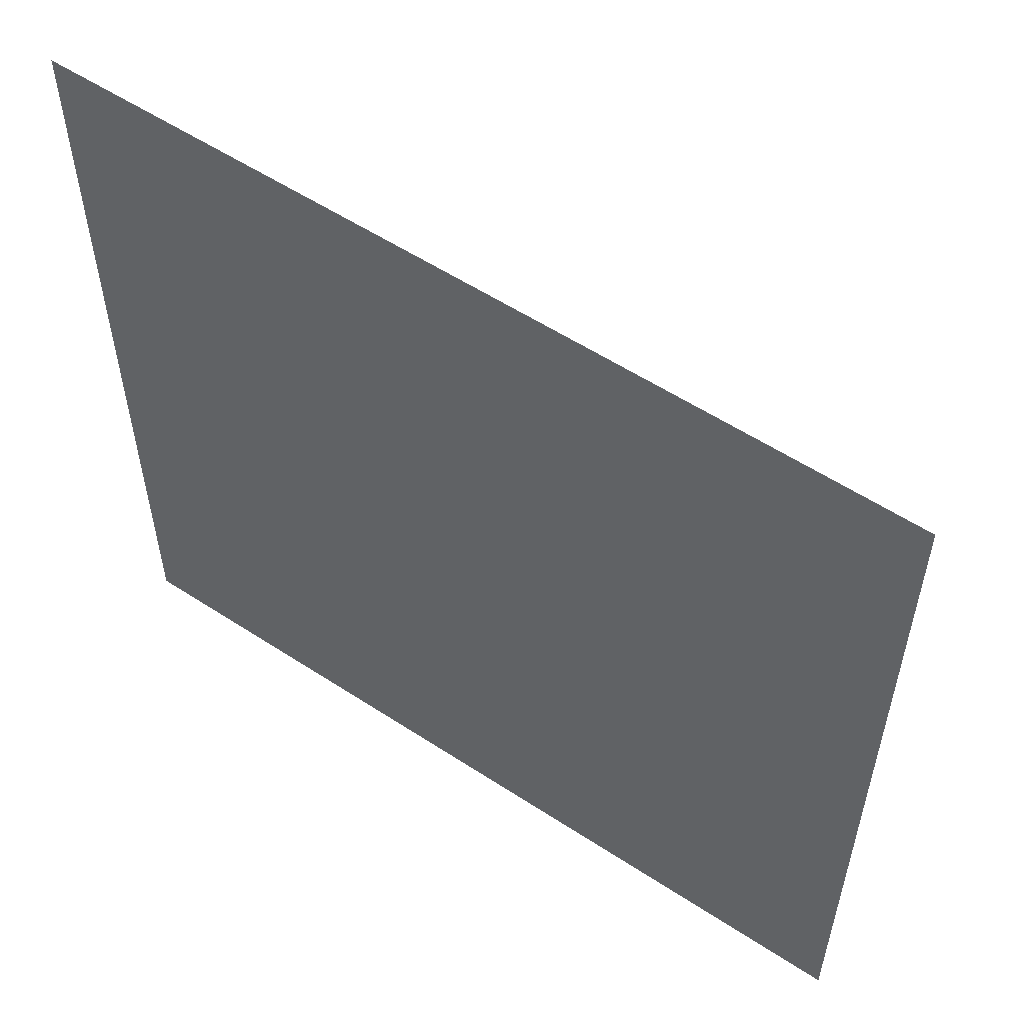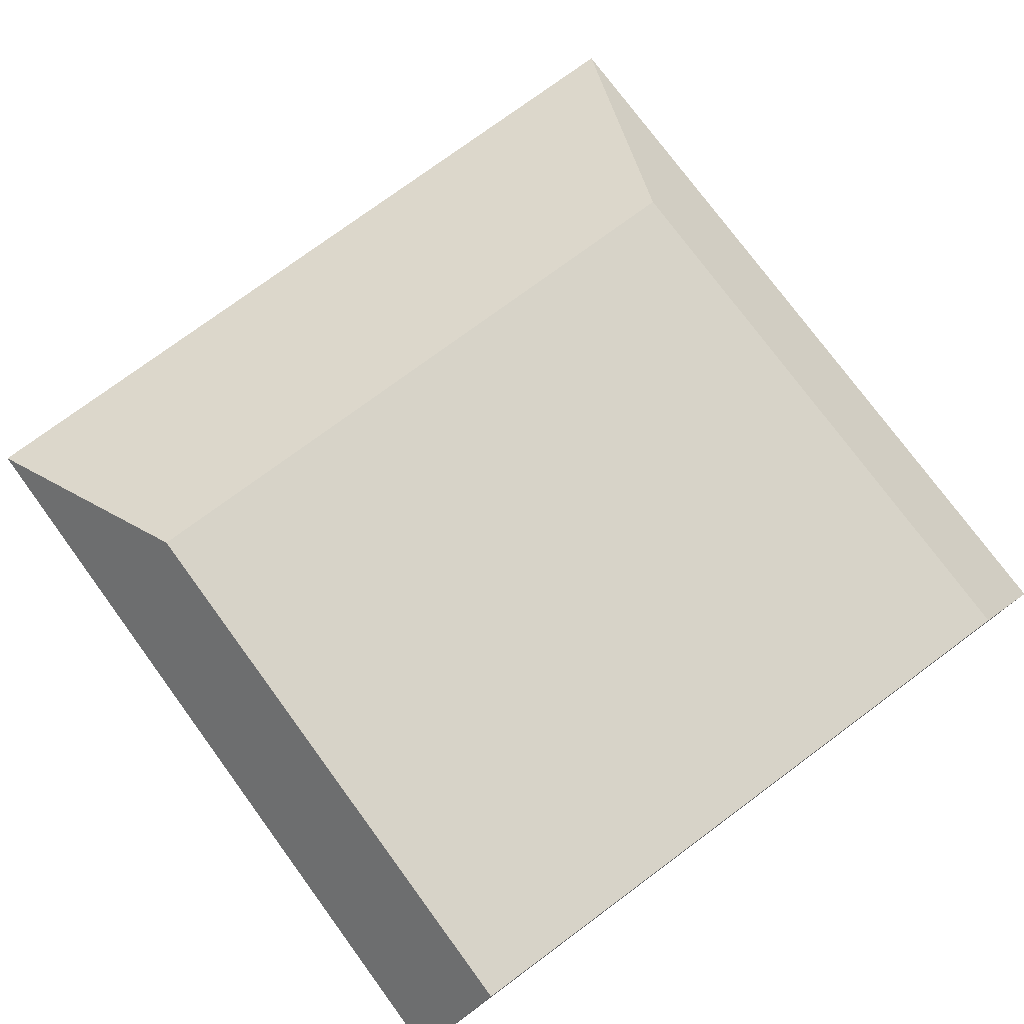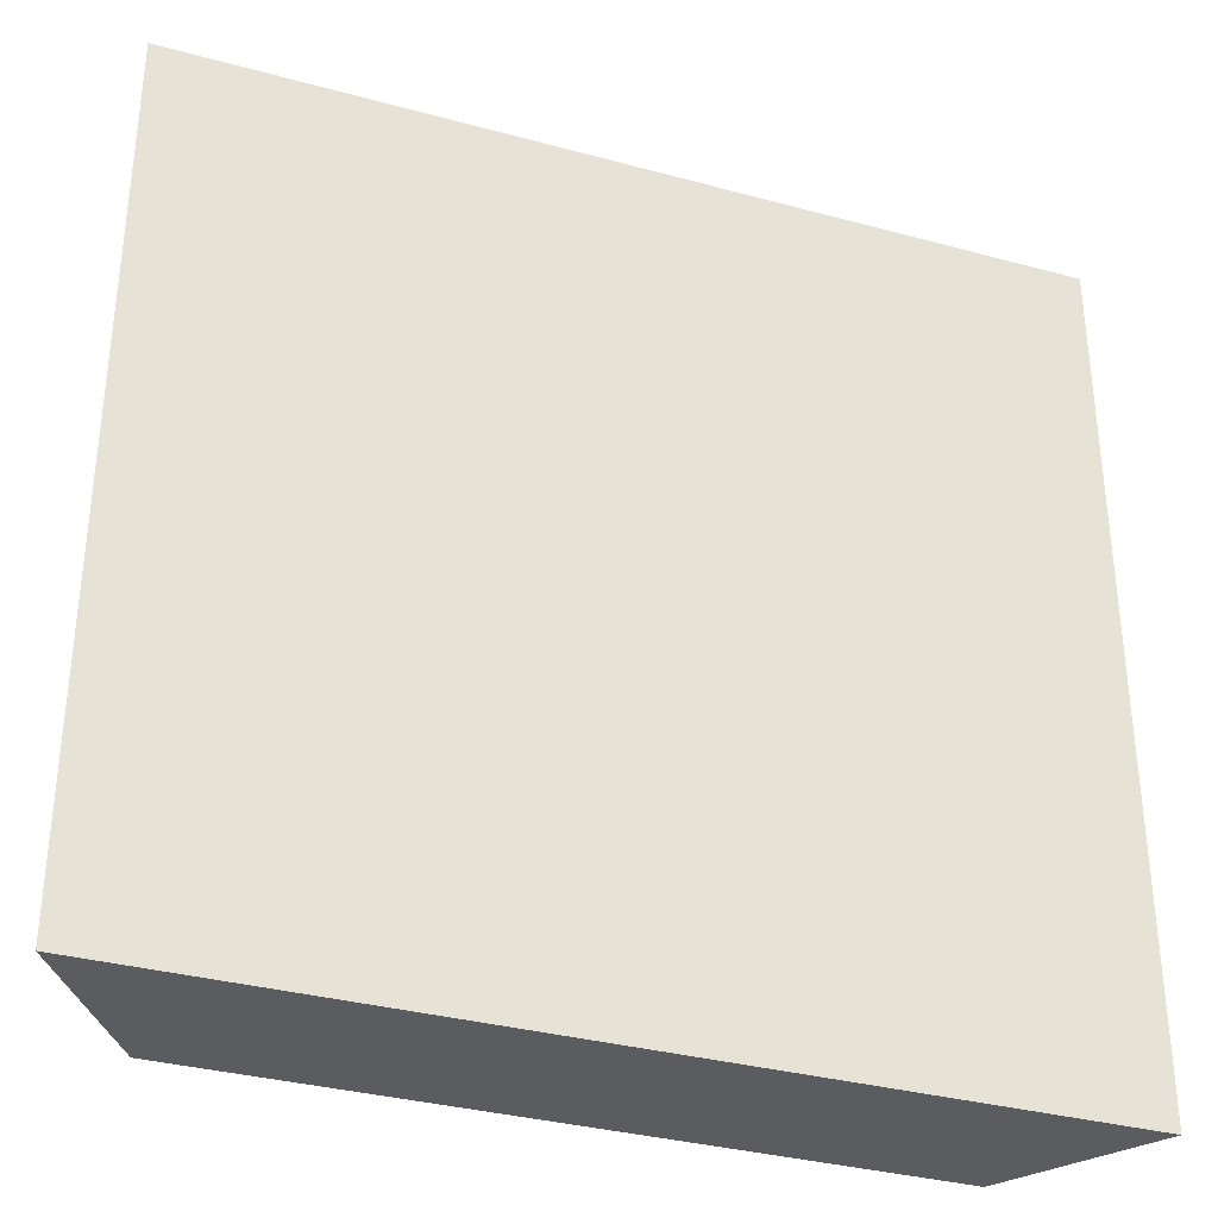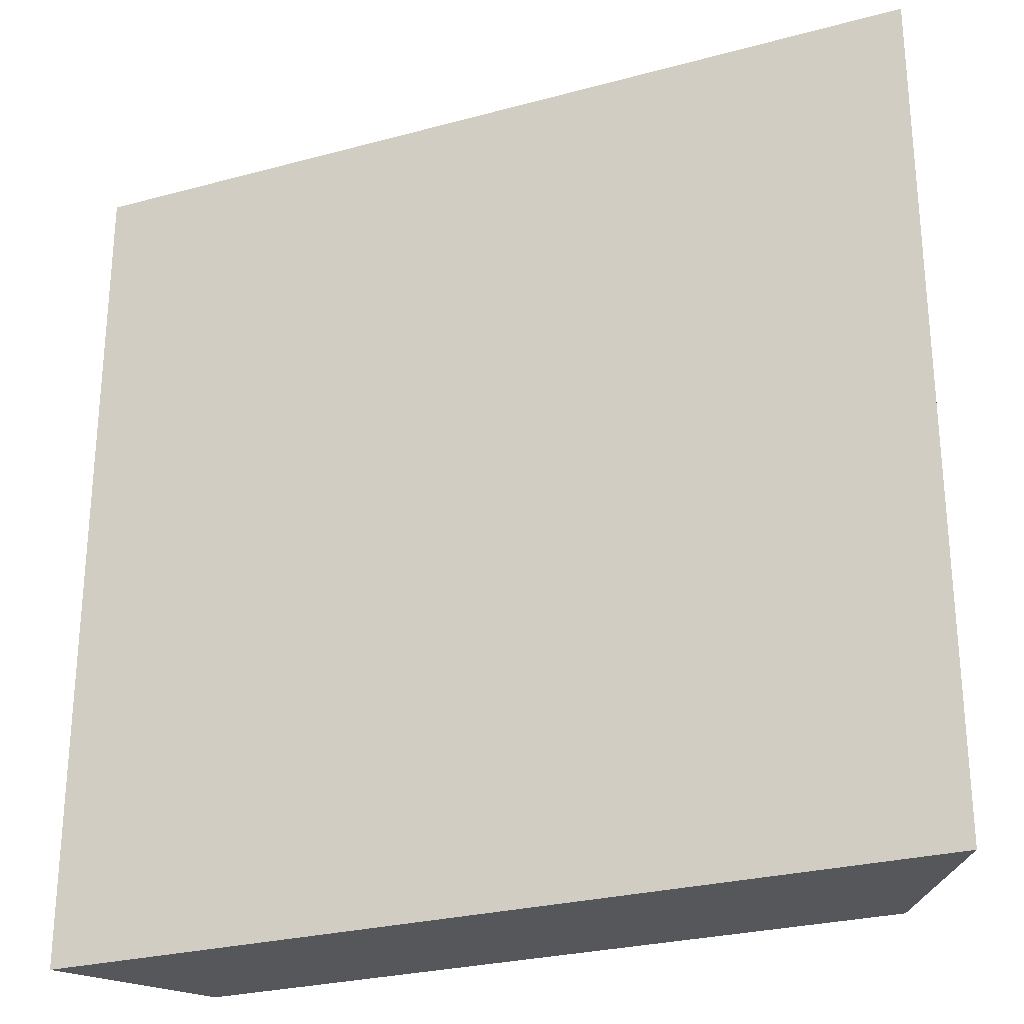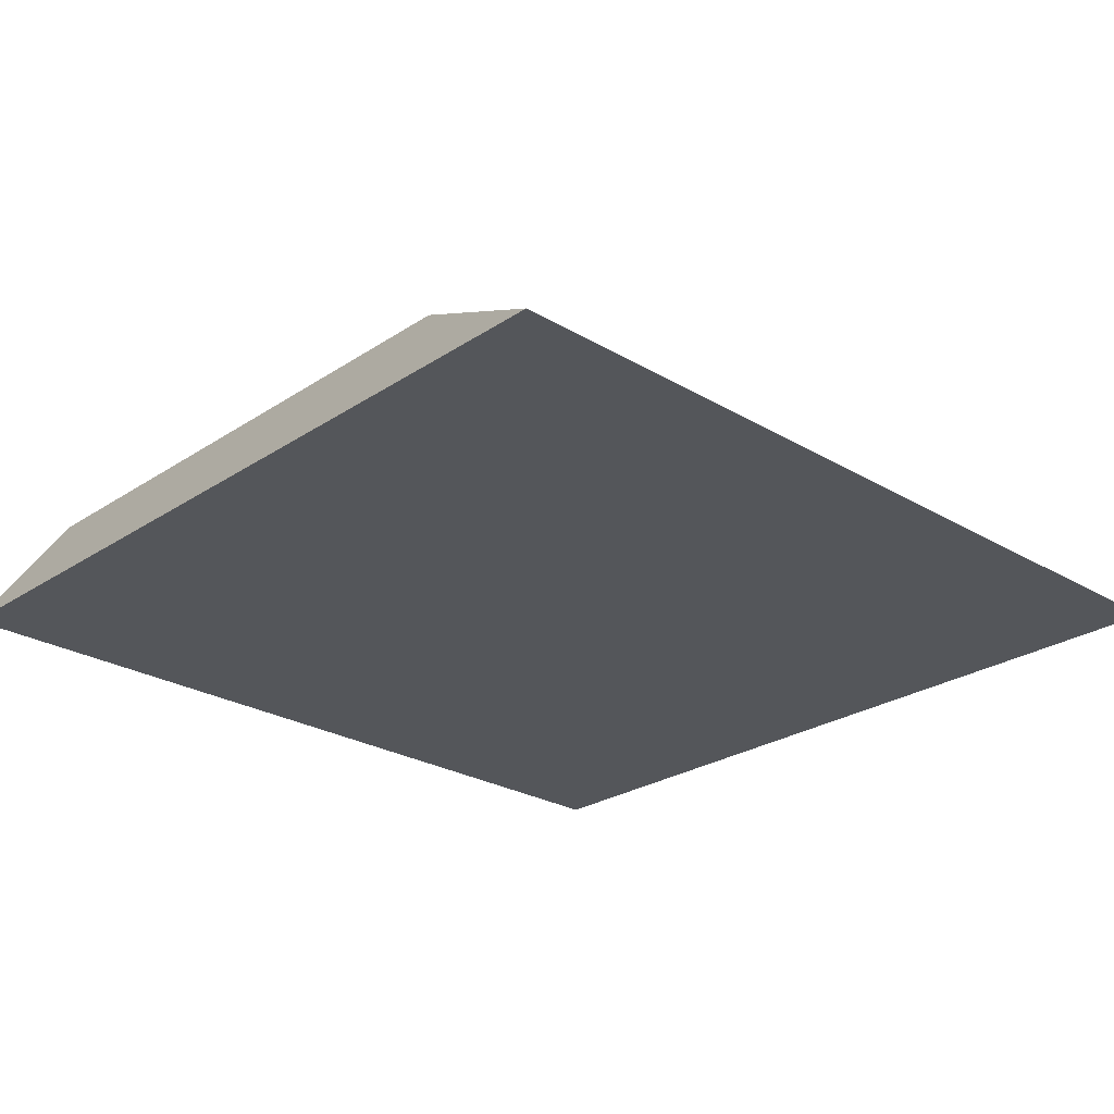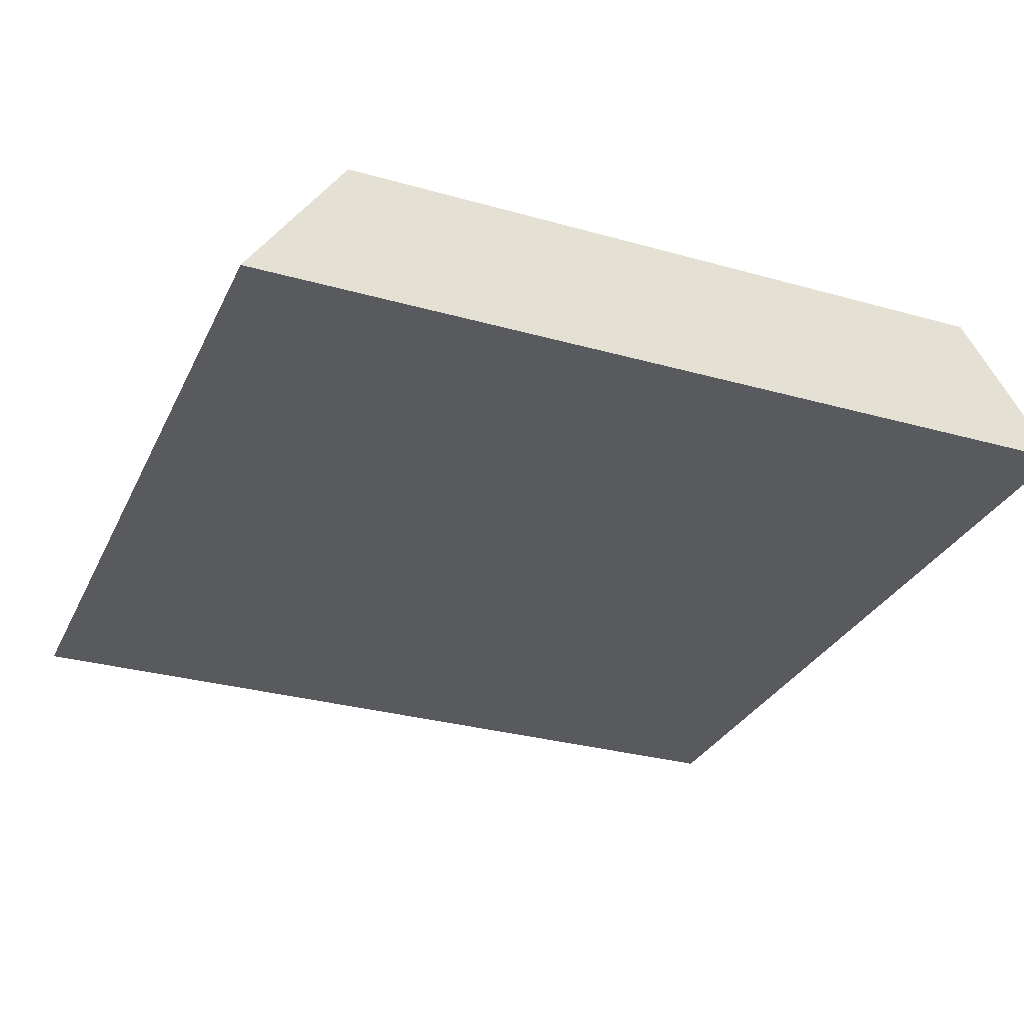
<metadata>
{"format":"obj","ext":"obj","renderer":"f3d","projection":"perspective","resolution":1024,"background":"white","views":[{"elev":56.2,"azim":34.4,"up":"+Z"},{"elev":76.8,"azim":143.6,"up":"+Y"},{"elev":-34.1,"azim":-20.2,"up":"+Z"},{"elev":-26.9,"azim":22.9,"up":"+Z"},{"elev":-25.6,"azim":-43.5,"up":"+Y"},{"elev":-30.6,"azim":157.9,"up":"+Y"}]}
</metadata>
<code>
o mesh11/mesh11-geometry#mesh11-geometry
v 0.5699 -0.1673 0.08488
v 0.5008 -0.1673 0.1521
v 0.5008 -0.1673 0.08488
v 0.5699 -0.1673 0.1521
v 0.5084 -0.1561 0.1333
v 0.5084 -0.1561 0.08488
v 0.5623 -0.1561 0.1333
v 0.5623 -0.1561 0.08488
f 1 2 3
f 2 1 4
f 3 2 1
f 4 1 2
f 5 3 2
f 2 3 5
f 6 1 3
f 3 1 6
f 1 7 4
f 4 7 1
f 4 5 2
f 2 5 4
f 3 5 6
f 6 5 3
f 1 6 8
f 8 6 1
f 7 1 8
f 8 1 7
f 5 4 7
f 7 4 5
f 7 6 5
f 5 6 7
f 6 7 8
f 8 7 6

</code>
